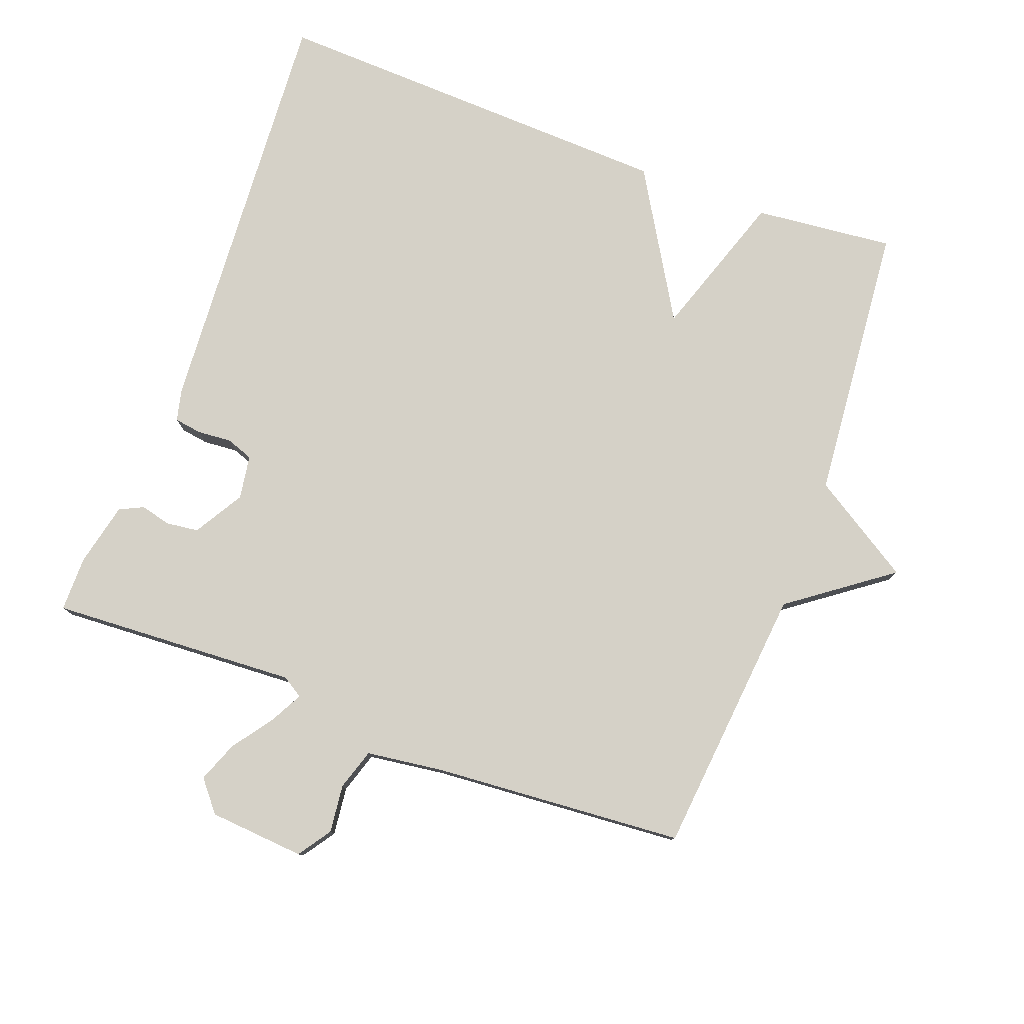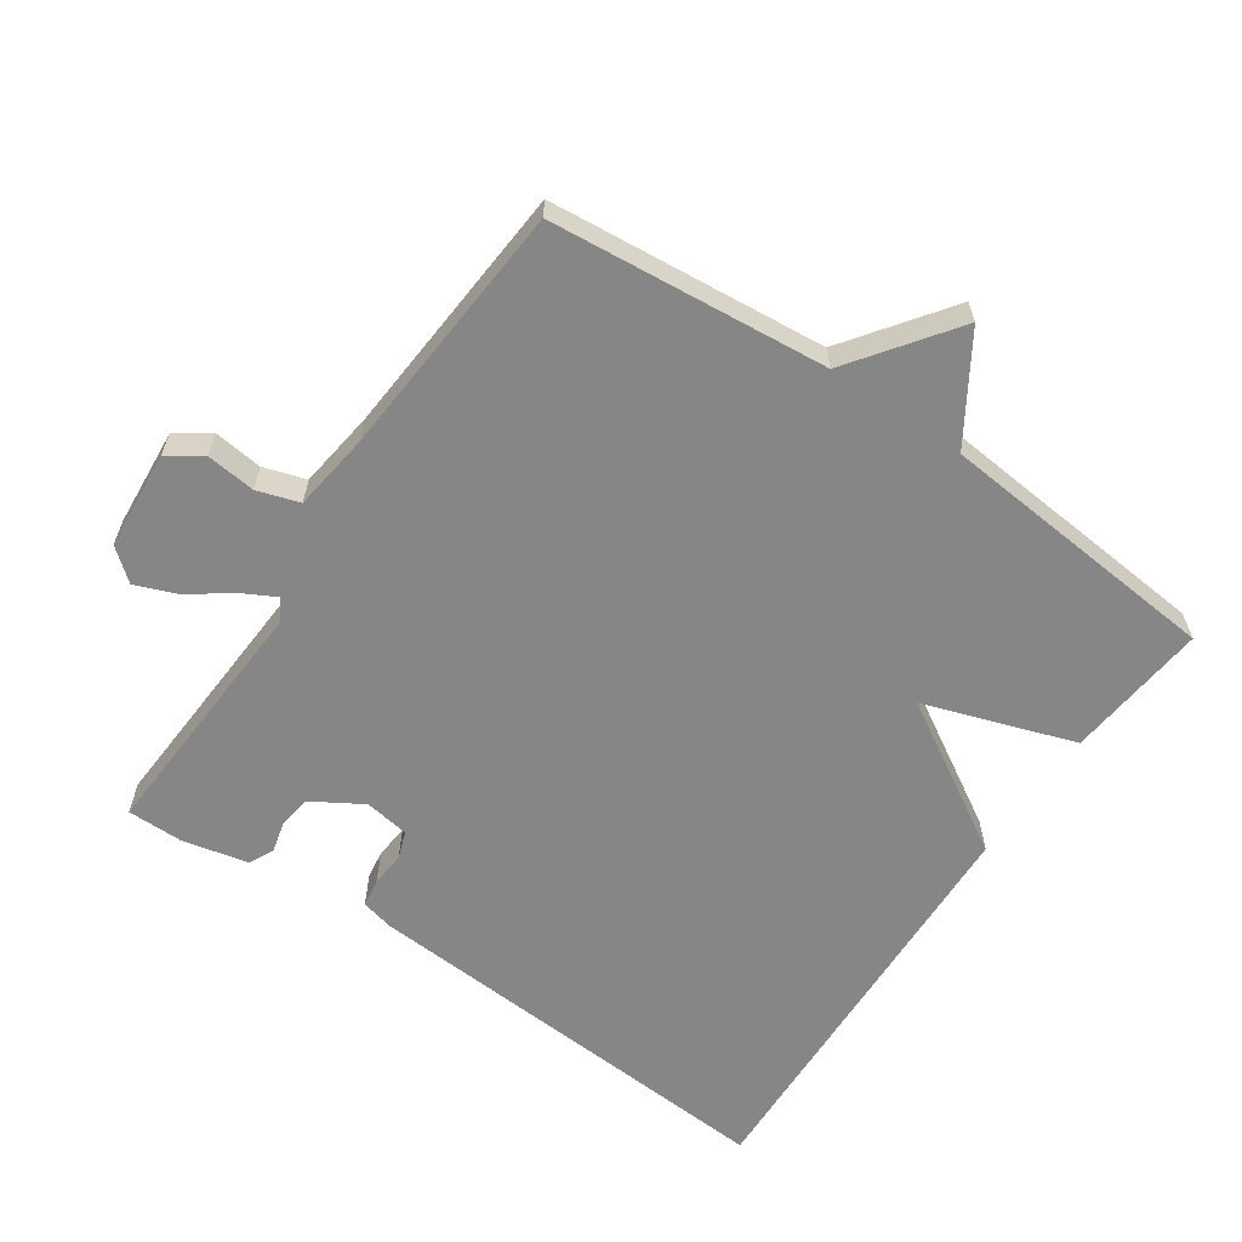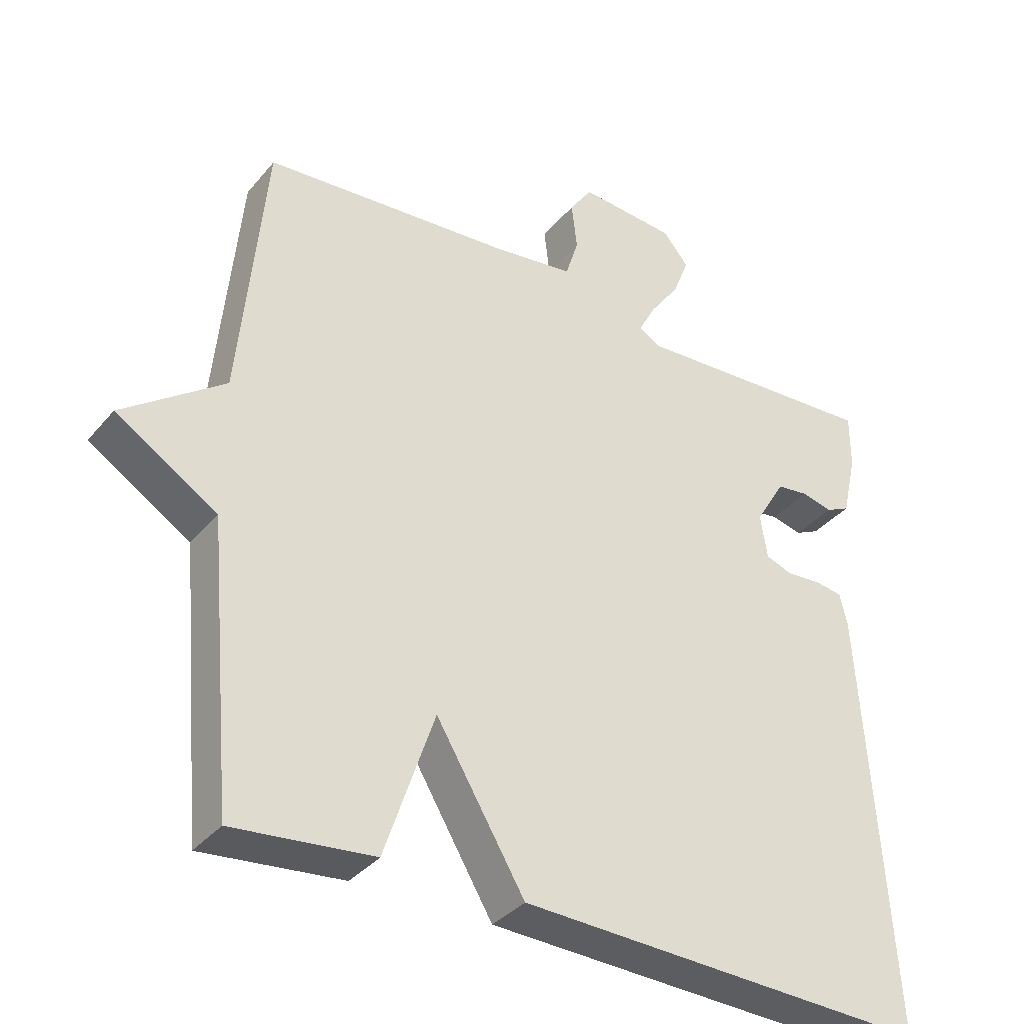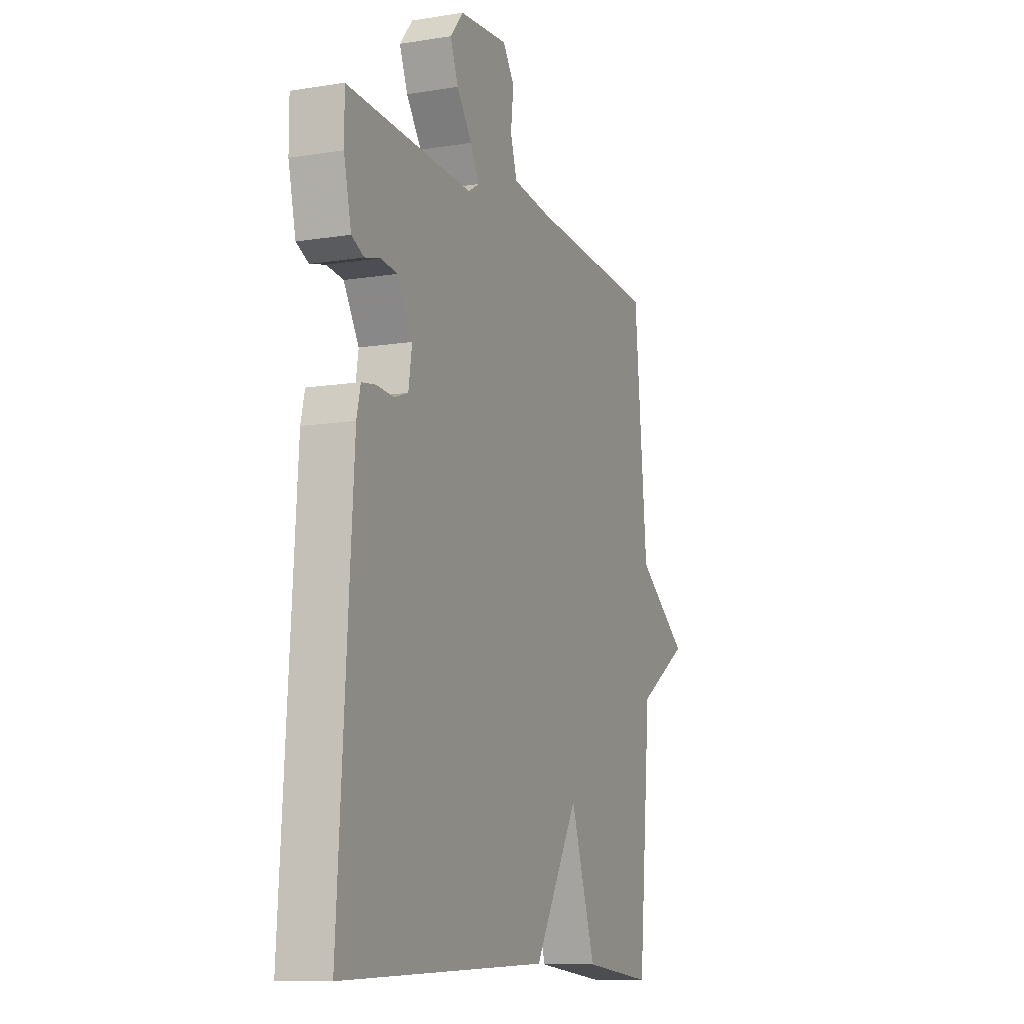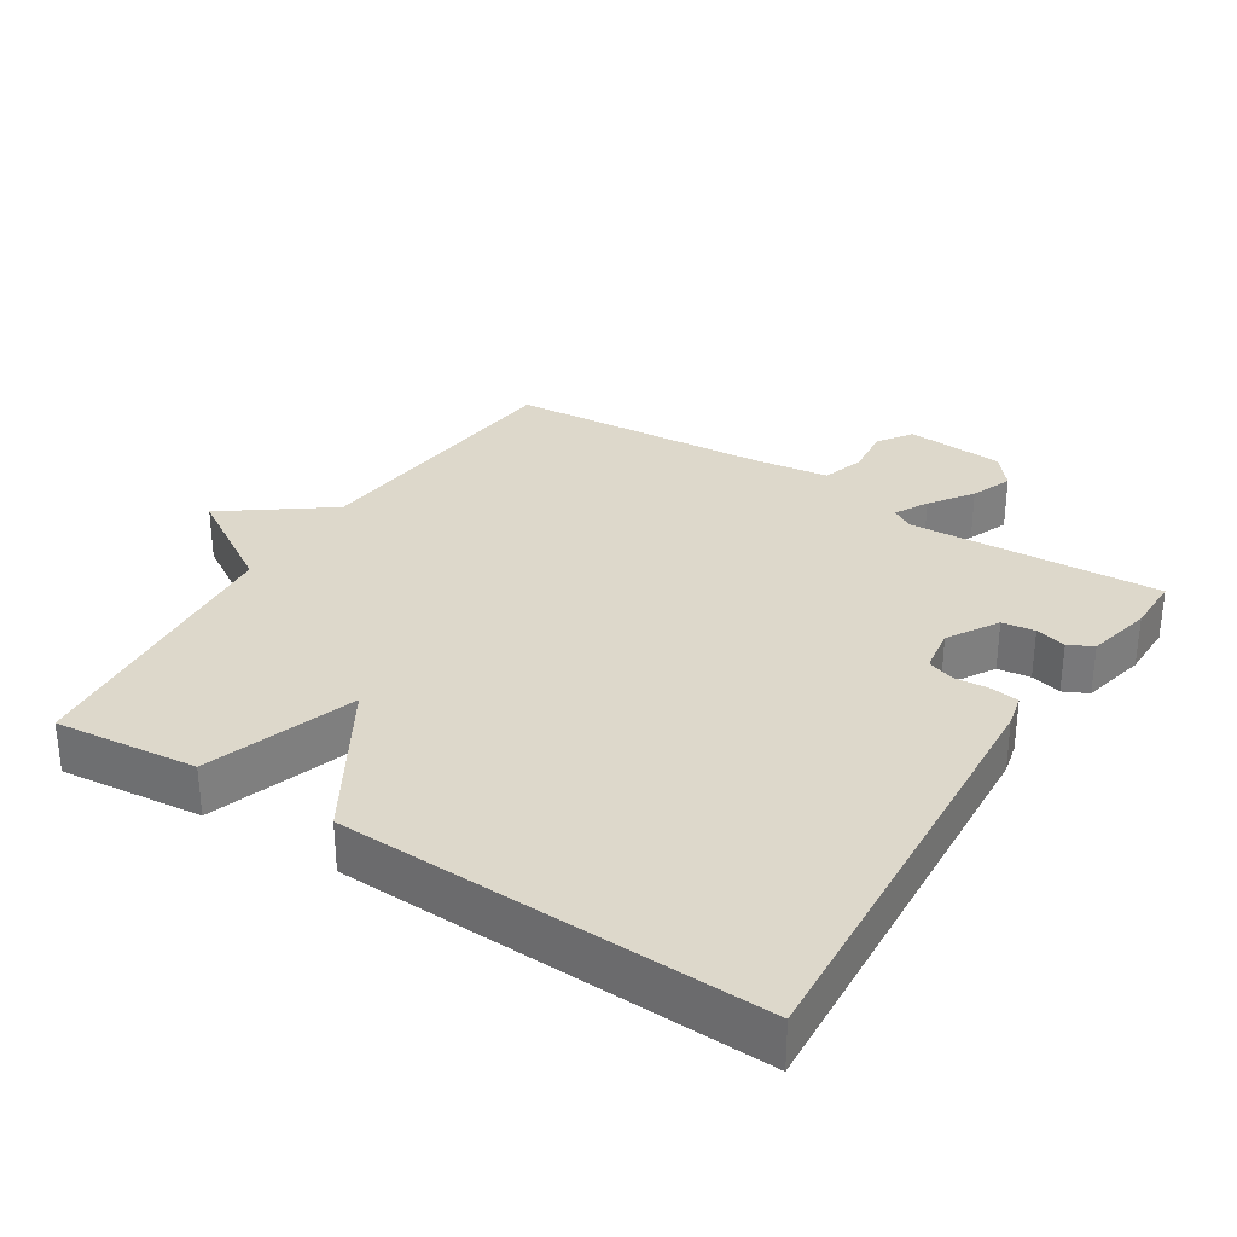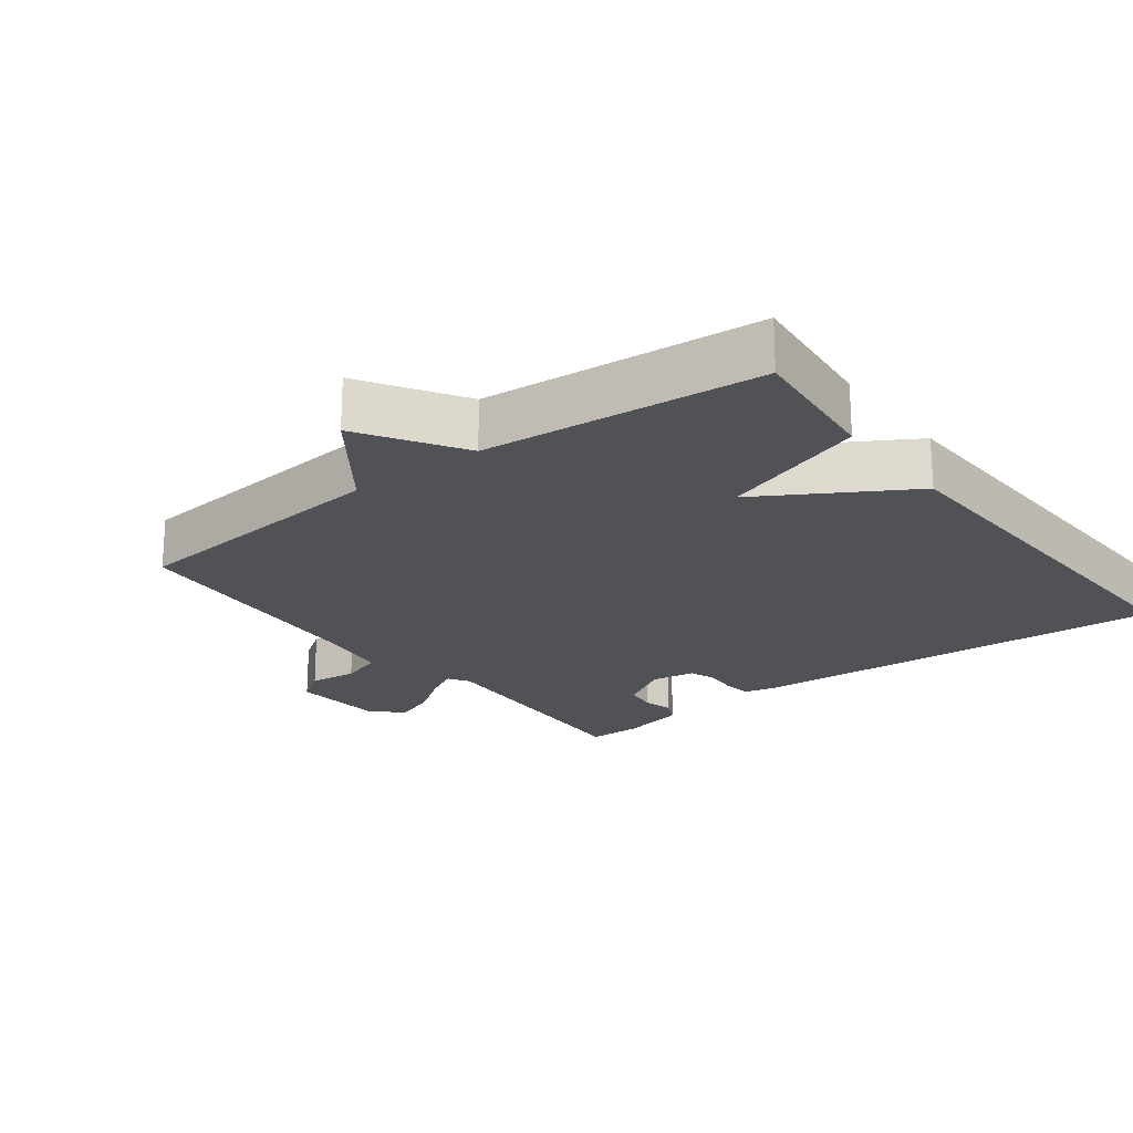
<metadata>
{"format":"obj","ext":"obj","renderer":"f3d","projection":"perspective","resolution":1024,"background":"white","views":[{"elev":78.9,"azim":20.5,"up":"+Y"},{"elev":-62.1,"azim":55.7,"up":"+Y"},{"elev":-35.8,"azim":145.9,"up":"+Z"},{"elev":-10.6,"azim":-68.0,"up":"+Z"},{"elev":31.5,"azim":-147.5,"up":"+Y"},{"elev":-21.3,"azim":127.4,"up":"+Y"}]}
</metadata>
<code>
v -0.5 0.07 0.5
v -0.14 0.07 0.48
v -0.109 0.07 0.499
v -0.134 0.07 0.546
v -0.177 0.07 0.606
v -0.2 0.07 0.665
v -0.163 0.07 0.71
v -0.023 0.07 0.721
v 0.01 0.07 0.673
v 0.002 0.07 0.603
v 0.021 0.07 0.543
v 0.133 0.07 0.528
v 0.5 0.07 0.5
v 0.537 0.07 0.106
v 0.684 0.07 -0.002
v 0.537 0.07 -0.094
v 0.5 0.07 -0.5
v 0.297 0.07 -0.479
v 0.225 0.07 -0.265
v 0.097 0.07 -0.479
v -0.5 0.07 -0.5
v -0.46 0.07 0.116
v -0.449 0.07 0.163
v -0.409 0.07 0.169
v -0.359 0.07 0.165
v -0.32 0.07 0.179
v -0.31 0.07 0.243
v -0.353 0.07 0.315
v -0.4 0.07 0.321
v -0.444 0.07 0.31
v -0.479 0.07 0.327
v -0.5 0.07 0.42
v -0.5 0 0.5
v -0.14 0 0.48
v -0.109 0 0.499
v -0.134 0 0.546
v -0.177 0 0.606
v -0.2 0 0.665
v -0.163 0 0.71
v -0.023 0 0.721
v 0.01 0 0.673
v 0.002 0 0.603
v 0.021 0 0.543
v 0.133 0 0.528
v 0.5 0 0.5
v 0.537 0 0.106
v 0.684 0 -0.002
v 0.537 0 -0.094
v 0.5 0 -0.5
v 0.297 0 -0.479
v 0.225 0 -0.265
v 0.097 0 -0.479
v -0.5 0 -0.5
v -0.46 0 0.116
v -0.449 0 0.163
v -0.409 0 0.169
v -0.359 0 0.165
v -0.32 0 0.179
v -0.31 0 0.243
v -0.353 0 0.315
v -0.4 0 0.321
v -0.444 0 0.31
v -0.479 0 0.327
v -0.5 0 0.42
f 32 1 2
f 31 32 2
f 30 31 2
f 29 30 2
f 28 29 2
f 27 28 2 3
f 26 27 3
f 23 24 25
f 22 23 25
f 21 22 25
f 20 21 25
f 19 20 25
f 19 25 26
f 16 17 18 19
f 19 26 3
f 16 19 3
f 15 16 3
f 14 15 3
f 14 3 4
f 13 14 4
f 12 13 4
f 8 9 10
f 7 8 10
f 6 7 10
f 5 6 10
f 4 5 10
f 4 10 11
f 4 11 12
f 34 33 64
f 34 64 63
f 34 63 62
f 34 62 61
f 34 61 60
f 35 34 60 59
f 35 59 58
f 57 56 55
f 57 55 54
f 57 54 53
f 57 53 52
f 57 52 51
f 58 57 51
f 51 50 49 48
f 35 58 51
f 35 51 48
f 35 48 47
f 35 47 46
f 36 35 46
f 36 46 45
f 36 45 44
f 42 41 40
f 42 40 39
f 42 39 38
f 42 38 37
f 42 37 36
f 43 42 36
f 44 43 36
f 1 33 34 2
f 2 34 35 3
f 3 35 36 4
f 4 36 37 5
f 5 37 38 6
f 6 38 39 7
f 7 39 40 8
f 8 40 41 9
f 9 41 42 10
f 10 42 43 11
f 11 43 44 12
f 12 44 45 13
f 13 45 46 14
f 14 46 47 15
f 15 47 48 16
f 16 48 49 17
f 17 49 50 18
f 18 50 51 19
f 19 51 52 20
f 20 52 53 21
f 21 53 54 22
f 22 54 55 23
f 23 55 56 24
f 24 56 57 25
f 25 57 58 26
f 26 58 59 27
f 27 59 60 28
f 28 60 61 29
f 29 61 62 30
f 30 62 63 31
f 31 63 64 32
f 32 64 33 1

</code>
